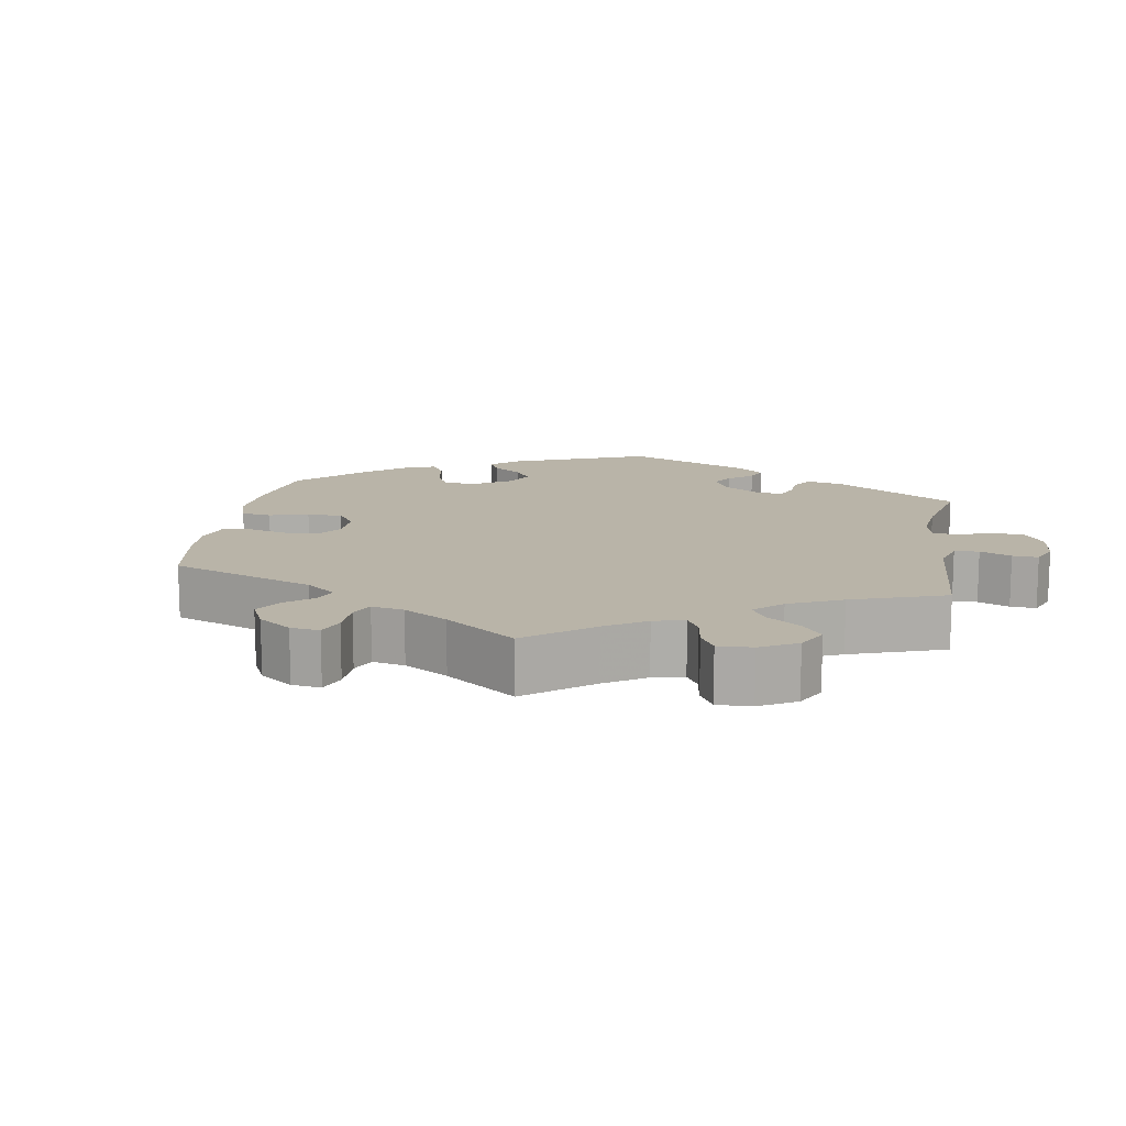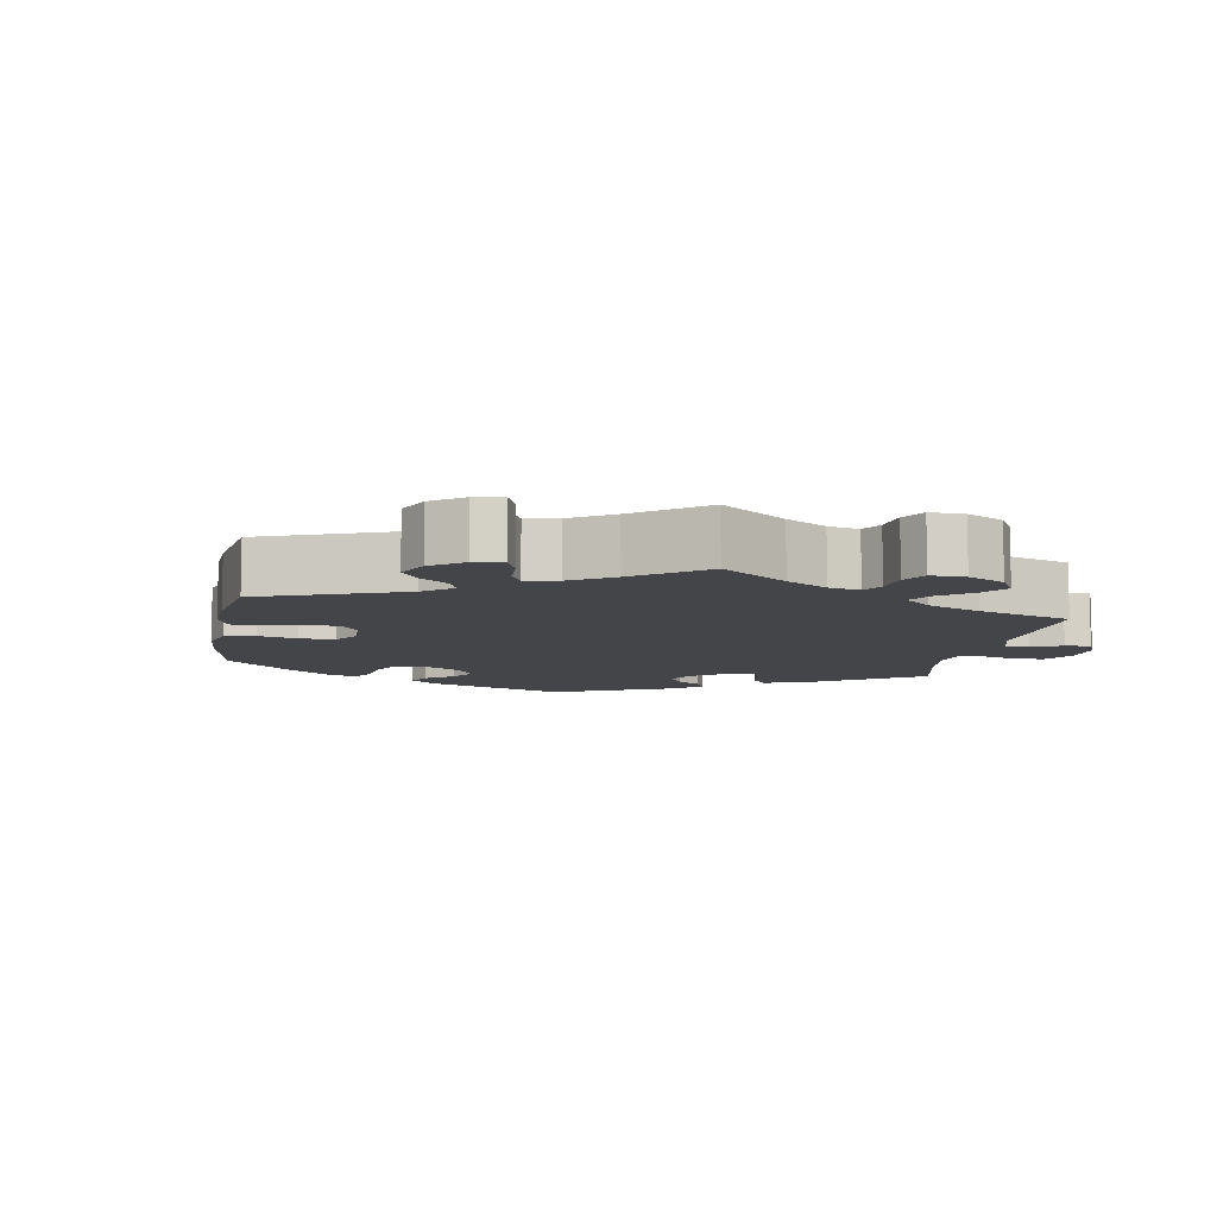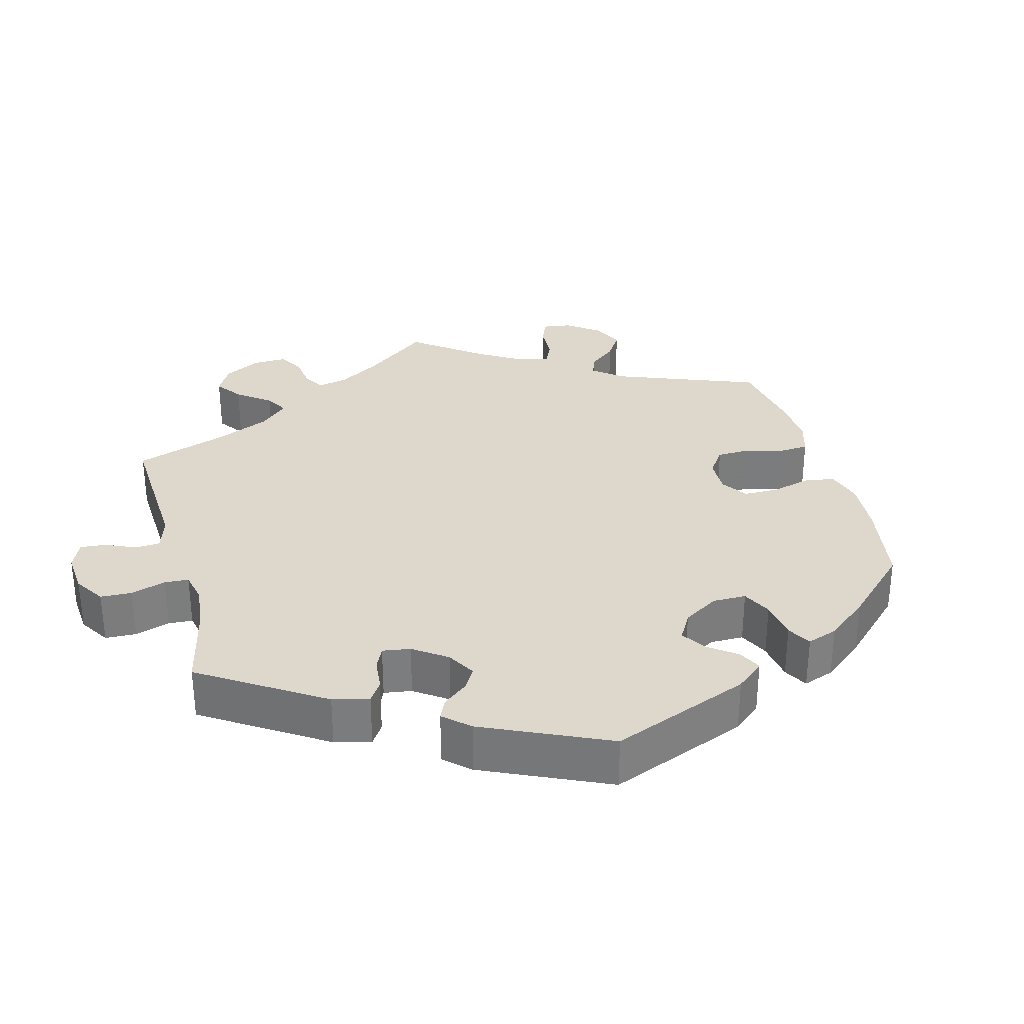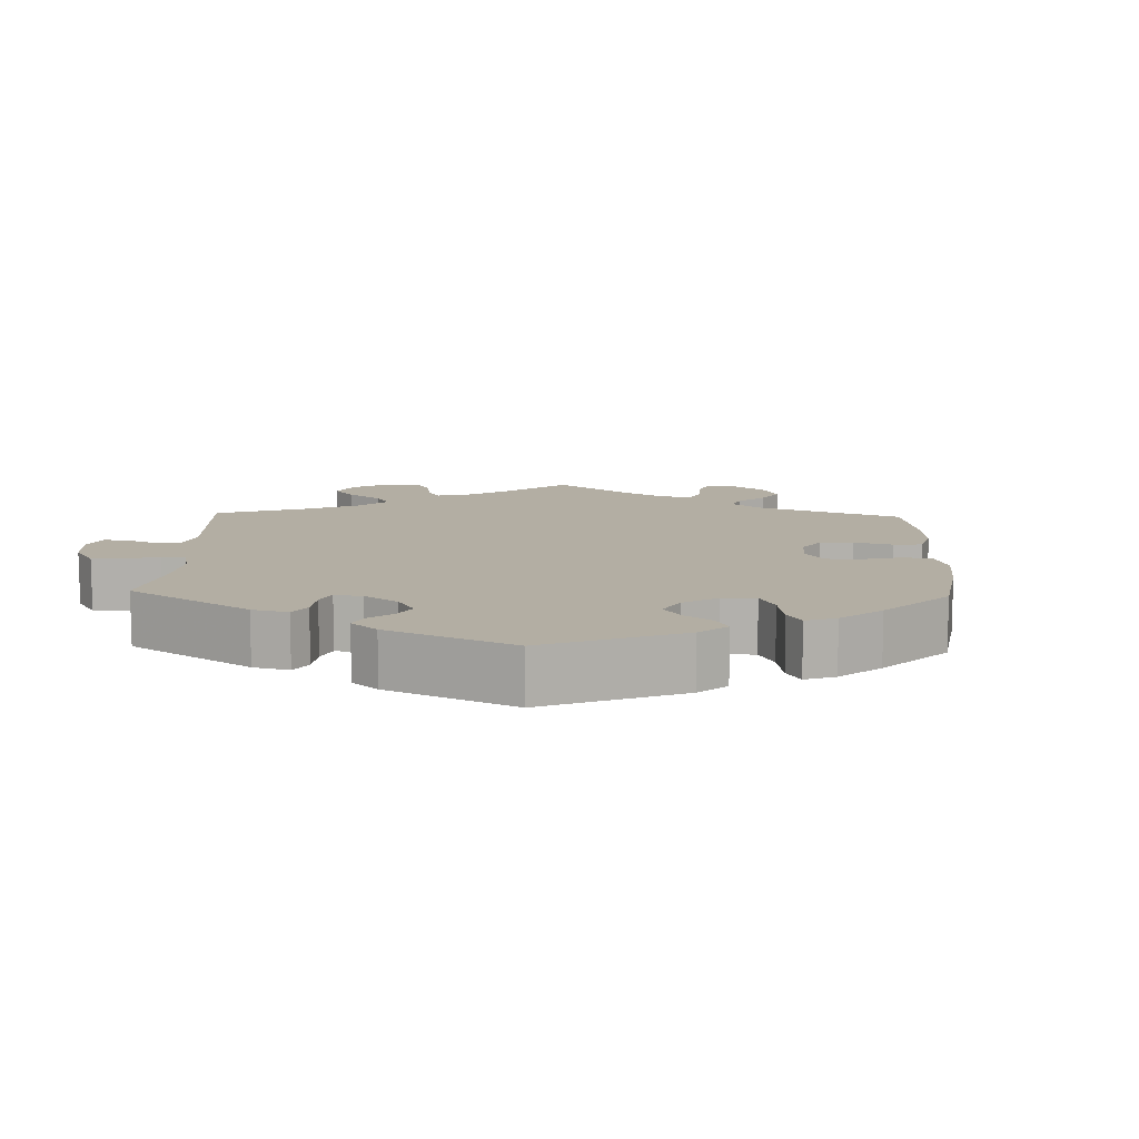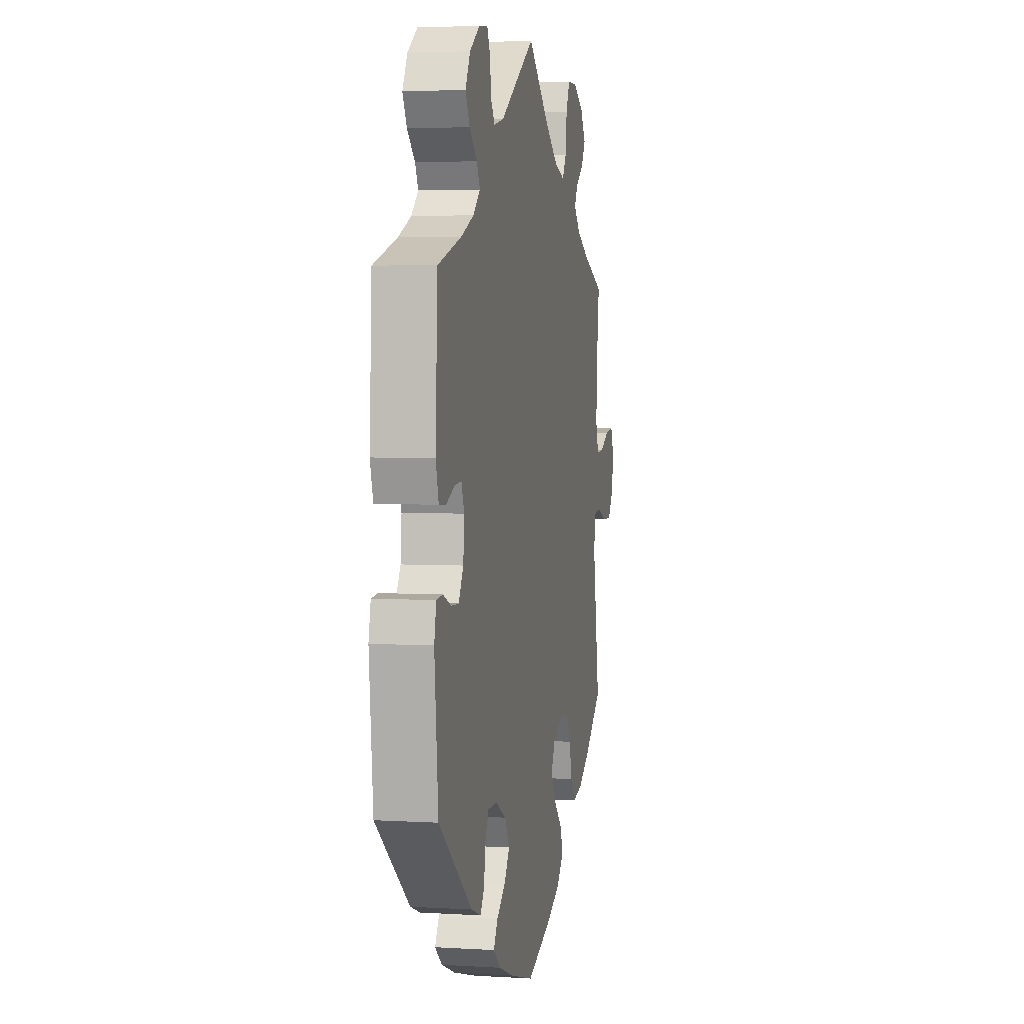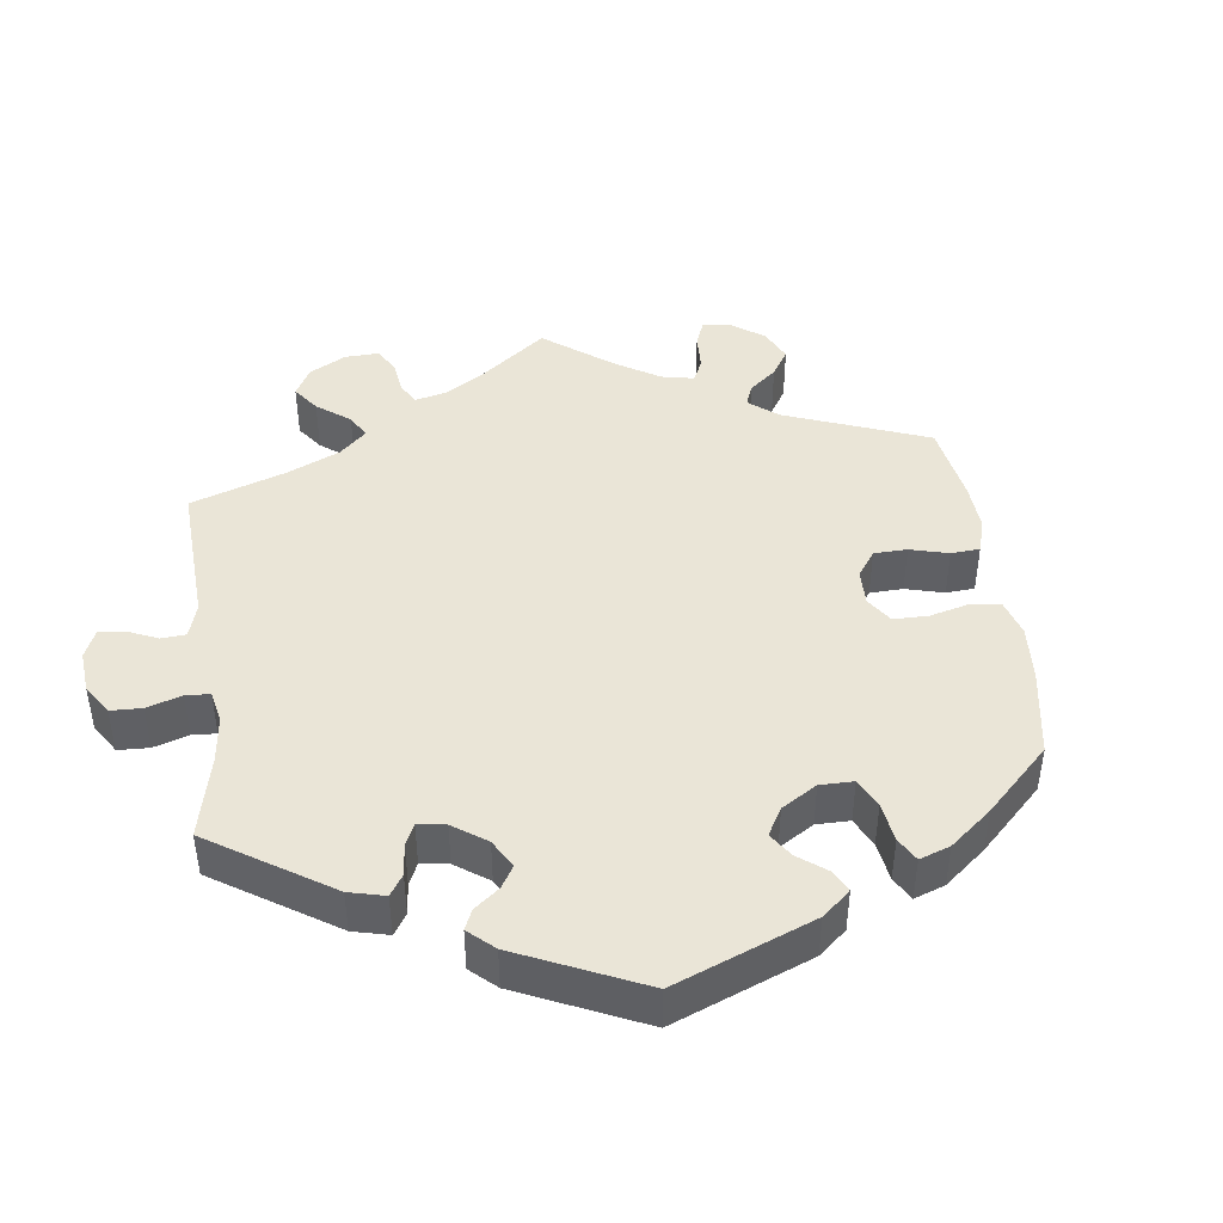
<metadata>
{"format":"obj","ext":"obj","renderer":"f3d","projection":"perspective","resolution":1024,"background":"white","views":[{"elev":13.3,"azim":-50.9,"up":"+Y"},{"elev":-8.6,"azim":-70.1,"up":"+Y"},{"elev":31.4,"azim":104.9,"up":"+Y"},{"elev":10.9,"azim":121.9,"up":"+Y"},{"elev":3.7,"azim":101.5,"up":"+Z"},{"elev":44.0,"azim":112.3,"up":"+Y"}]}
</metadata>
<code>
v -0.116 0.07 -0.535
v -0.184 0.07 -0.502
v -0.22 0.07 -0.464
v -0.205 0.07 -0.425
v -0.166 0.07 -0.385
v -0.142 0.07 -0.343
v -0.161 0.07 -0.304
v -0.205 0.07 -0.28
v -0.249 0.07 -0.284
v -0.273 0.07 -0.323
v -0.287 0.07 -0.376
v -0.309 0.07 -0.409
v -0.357 0.07 -0.398
v -0.413 0.07 -0.361
v -0.5 0.07 -0.289
v -0.467 0.07 -0.08
v -0.475 0.07 -0.029
v -0.507 0.07 -0.024
v -0.552 0.07 -0.041
v -0.596 0.07 -0.043
v -0.624 0.07 -0.003
v -0.63 0.07 0.052
v -0.615 0.07 0.089
v -0.576 0.07 0.083
v -0.532 0.07 0.06
v -0.497 0.07 0.057
v -0.483 0.07 0.1
v -0.485 0.07 0.17
v -0.5 0.07 0.289
v -0.395 0.07 0.332
v -0.337 0.07 0.363
v -0.307 0.07 0.395
v -0.324 0.07 0.424
v -0.361 0.07 0.453
v -0.381 0.07 0.487
v -0.356 0.07 0.527
v -0.307 0.07 0.557
v -0.261 0.07 0.556
v -0.243 0.07 0.515
v -0.236 0.07 0.458
v -0.217 0.07 0.426
v -0.168 0.07 0.441
v -0.103 0.07 0.488
v 0 0.07 0.578
v 0.168 0.07 0.469
v 0.216 0.07 0.458
v 0.235 0.07 0.486
v 0.24 0.07 0.532
v 0.255 0.07 0.564
v 0.297 0.07 0.559
v 0.344 0.07 0.526
v 0.367 0.07 0.482
v 0.347 0.07 0.444
v 0.31 0.07 0.41
v 0.295 0.07 0.38
v 0.328 0.07 0.35
v 0.389 0.07 0.324
v 0.501 0.07 0.29
v 0.511 0.07 0.092
v 0.497 0.07 0.043
v 0.463 0.07 0.041
v 0.423 0.07 0.059
v 0.39 0.07 0.062
v 0.376 0.07 0.026
v 0.381 0.07 -0.03
v 0.404 0.07 -0.069
v 0.439 0.07 -0.068
v 0.479 0.07 -0.052
v 0.509 0.07 -0.055
v 0.519 0.07 -0.101
v 0.501 0.07 -0.289
v 0.341 0.07 -0.416
v 0.294 0.07 -0.433
v 0.275 0.07 -0.404
v 0.269 0.07 -0.356
v 0.251 0.07 -0.32
v 0.207 0.07 -0.32
v 0.157 0.07 -0.347
v 0.134 0.07 -0.387
v 0.159 0.07 -0.424
v 0.202 0.07 -0.458
v 0.221 0.07 -0.49
v 0.187 0.07 -0.519
v 0.119 0.07 -0.545
v 0.001 0.07 -0.578
v -0.116 0 -0.535
v -0.184 0 -0.502
v -0.22 0 -0.464
v -0.205 0 -0.425
v -0.166 0 -0.385
v -0.142 0 -0.343
v -0.161 0 -0.304
v -0.205 0 -0.28
v -0.249 0 -0.284
v -0.273 0 -0.323
v -0.287 0 -0.376
v -0.309 0 -0.409
v -0.357 0 -0.398
v -0.413 0 -0.361
v -0.5 0 -0.289
v -0.467 0 -0.08
v -0.475 0 -0.029
v -0.507 0 -0.024
v -0.552 0 -0.041
v -0.596 0 -0.043
v -0.624 0 -0.003
v -0.63 0 0.052
v -0.615 0 0.089
v -0.576 0 0.083
v -0.532 0 0.06
v -0.497 0 0.057
v -0.483 0 0.1
v -0.485 0 0.17
v -0.5 0 0.289
v -0.395 0 0.332
v -0.337 0 0.363
v -0.307 0 0.395
v -0.324 0 0.424
v -0.361 0 0.453
v -0.381 0 0.487
v -0.356 0 0.527
v -0.307 0 0.557
v -0.261 0 0.556
v -0.243 0 0.515
v -0.236 0 0.458
v -0.217 0 0.426
v -0.168 0 0.441
v -0.103 0 0.488
v 0 0 0.578
v 0.168 0 0.469
v 0.216 0 0.458
v 0.235 0 0.486
v 0.24 0 0.532
v 0.255 0 0.564
v 0.297 0 0.559
v 0.344 0 0.526
v 0.367 0 0.482
v 0.347 0 0.444
v 0.31 0 0.41
v 0.295 0 0.38
v 0.328 0 0.35
v 0.389 0 0.324
v 0.501 0 0.29
v 0.511 0 0.092
v 0.497 0 0.043
v 0.463 0 0.041
v 0.423 0 0.059
v 0.39 0 0.062
v 0.376 0 0.026
v 0.381 0 -0.03
v 0.404 0 -0.069
v 0.439 0 -0.068
v 0.479 0 -0.052
v 0.509 0 -0.055
v 0.519 0 -0.101
v 0.501 0 -0.289
v 0.341 0 -0.416
v 0.294 0 -0.433
v 0.275 0 -0.404
v 0.269 0 -0.356
v 0.251 0 -0.32
v 0.207 0 -0.32
v 0.157 0 -0.347
v 0.134 0 -0.387
v 0.159 0 -0.424
v 0.202 0 -0.458
v 0.221 0 -0.49
v 0.187 0 -0.519
v 0.119 0 -0.545
v 0.001 0 -0.578
f 80 81 82 83
f 79 80 83 84
f 72 73 74 75
f 72 75 76
f 71 72 76
f 70 71 76 77
f 67 68 69 70
f 66 67 70 77
f 59 60 61 62
f 57 58 59 62
f 56 57 62 63
f 55 56 63 64
f 51 52 53 54
f 51 54 55
f 50 51 55
f 47 48 49 50
f 46 47 50 55
f 45 46 55 64
f 43 44 45 64
f 37 38 39 40
f 37 40 41
f 36 37 41
f 33 34 35 36
f 32 33 36 41
f 31 32 41 42
f 28 29 30
f 27 28 30 31
f 26 27 31 42
f 22 23 24 25
f 22 25 26
f 21 22 26
f 18 19 20 21
f 17 18 21 26
f 13 14 15 16
f 13 16 17
f 10 11 12 13
f 9 10 13 17
f 8 9 17 26
f 2 3 4 5
f 2 5 6
f 1 2 6
f 79 84 85 1
f 65 66 77 78
f 43 64 65 78
f 7 8 26 42
f 6 7 42 43
f 43 78 79
f 1 6 43 79
f 168 167 166 165
f 169 168 165 164
f 160 159 158 157
f 161 160 157
f 161 157 156
f 162 161 156 155
f 155 154 153 152
f 162 155 152 151
f 147 146 145 144
f 147 144 143 142
f 148 147 142 141
f 149 148 141 140
f 139 138 137 136
f 140 139 136
f 140 136 135
f 135 134 133 132
f 140 135 132 131
f 149 140 131 130
f 149 130 129 128
f 125 124 123 122
f 126 125 122
f 126 122 121
f 121 120 119 118
f 126 121 118 117
f 127 126 117 116
f 115 114 113
f 116 115 113 112
f 127 116 112 111
f 110 109 108 107
f 111 110 107
f 111 107 106
f 106 105 104 103
f 111 106 103 102
f 101 100 99 98
f 102 101 98
f 98 97 96 95
f 102 98 95 94
f 111 102 94 93
f 90 89 88 87
f 91 90 87
f 91 87 86
f 86 170 169 164
f 163 162 151 150
f 163 150 149 128
f 127 111 93 92
f 128 127 92 91
f 164 163 128
f 164 128 91 86
f 1 86 87 2
f 2 87 88 3
f 3 88 89 4
f 4 89 90 5
f 5 90 91 6
f 6 91 92 7
f 7 92 93 8
f 8 93 94 9
f 9 94 95 10
f 10 95 96 11
f 11 96 97 12
f 12 97 98 13
f 13 98 99 14
f 14 99 100 15
f 15 100 101 16
f 16 101 102 17
f 17 102 103 18
f 18 103 104 19
f 19 104 105 20
f 20 105 106 21
f 21 106 107 22
f 22 107 108 23
f 23 108 109 24
f 24 109 110 25
f 25 110 111 26
f 26 111 112 27
f 27 112 113 28
f 28 113 114 29
f 29 114 115 30
f 30 115 116 31
f 31 116 117 32
f 32 117 118 33
f 33 118 119 34
f 34 119 120 35
f 35 120 121 36
f 36 121 122 37
f 37 122 123 38
f 38 123 124 39
f 39 124 125 40
f 40 125 126 41
f 41 126 127 42
f 42 127 128 43
f 43 128 129 44
f 44 129 130 45
f 45 130 131 46
f 46 131 132 47
f 47 132 133 48
f 48 133 134 49
f 49 134 135 50
f 50 135 136 51
f 51 136 137 52
f 52 137 138 53
f 53 138 139 54
f 54 139 140 55
f 55 140 141 56
f 56 141 142 57
f 57 142 143 58
f 58 143 144 59
f 59 144 145 60
f 60 145 146 61
f 61 146 147 62
f 62 147 148 63
f 63 148 149 64
f 64 149 150 65
f 65 150 151 66
f 66 151 152 67
f 67 152 153 68
f 68 153 154 69
f 69 154 155 70
f 70 155 156 71
f 71 156 157 72
f 72 157 158 73
f 73 158 159 74
f 74 159 160 75
f 75 160 161 76
f 76 161 162 77
f 77 162 163 78
f 78 163 164 79
f 79 164 165 80
f 80 165 166 81
f 81 166 167 82
f 82 167 168 83
f 83 168 169 84
f 84 169 170 85
f 85 170 86 1

</code>
